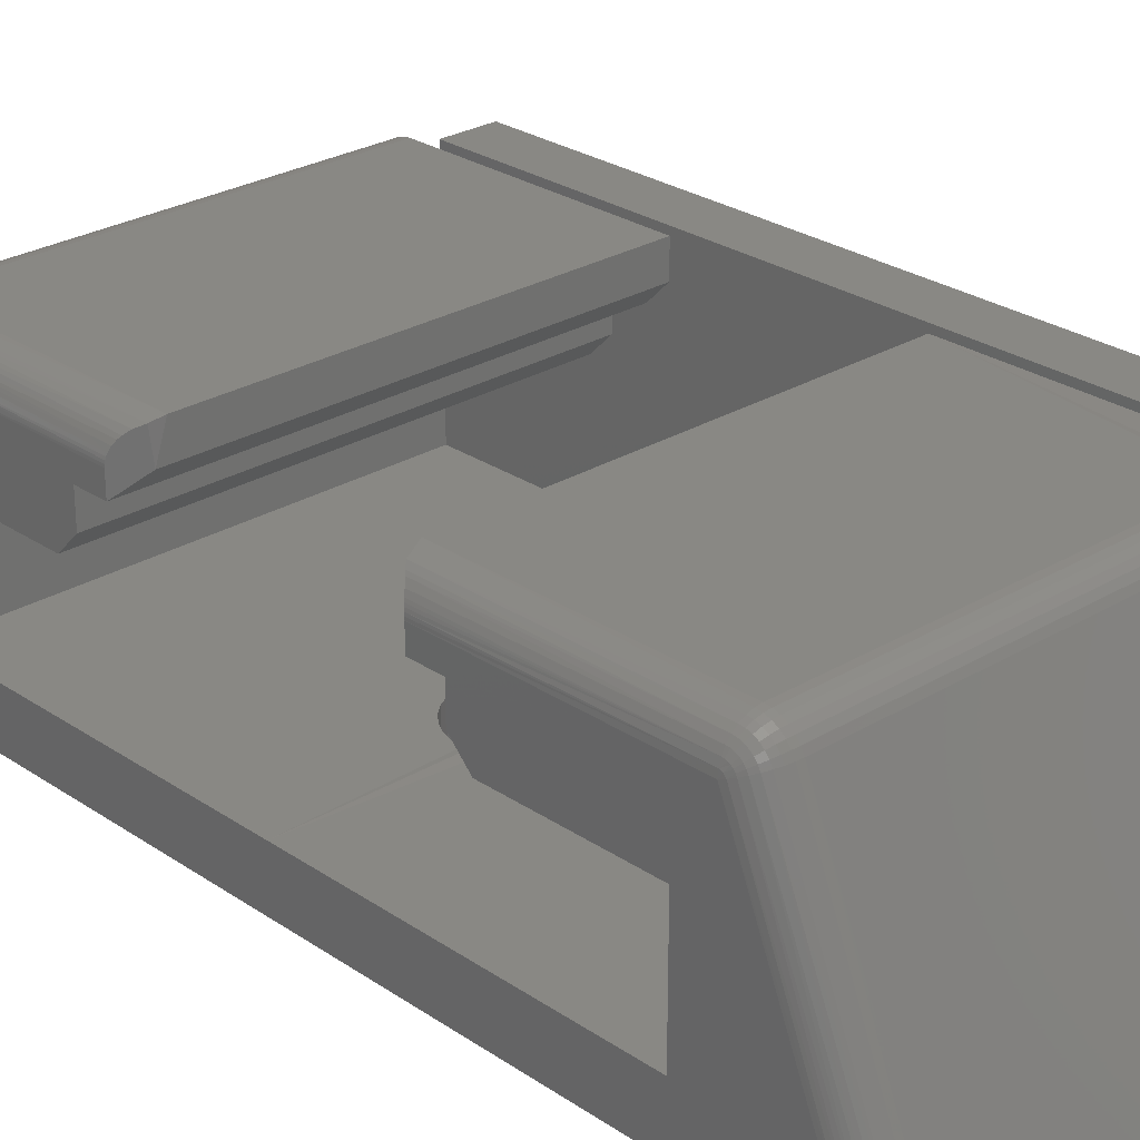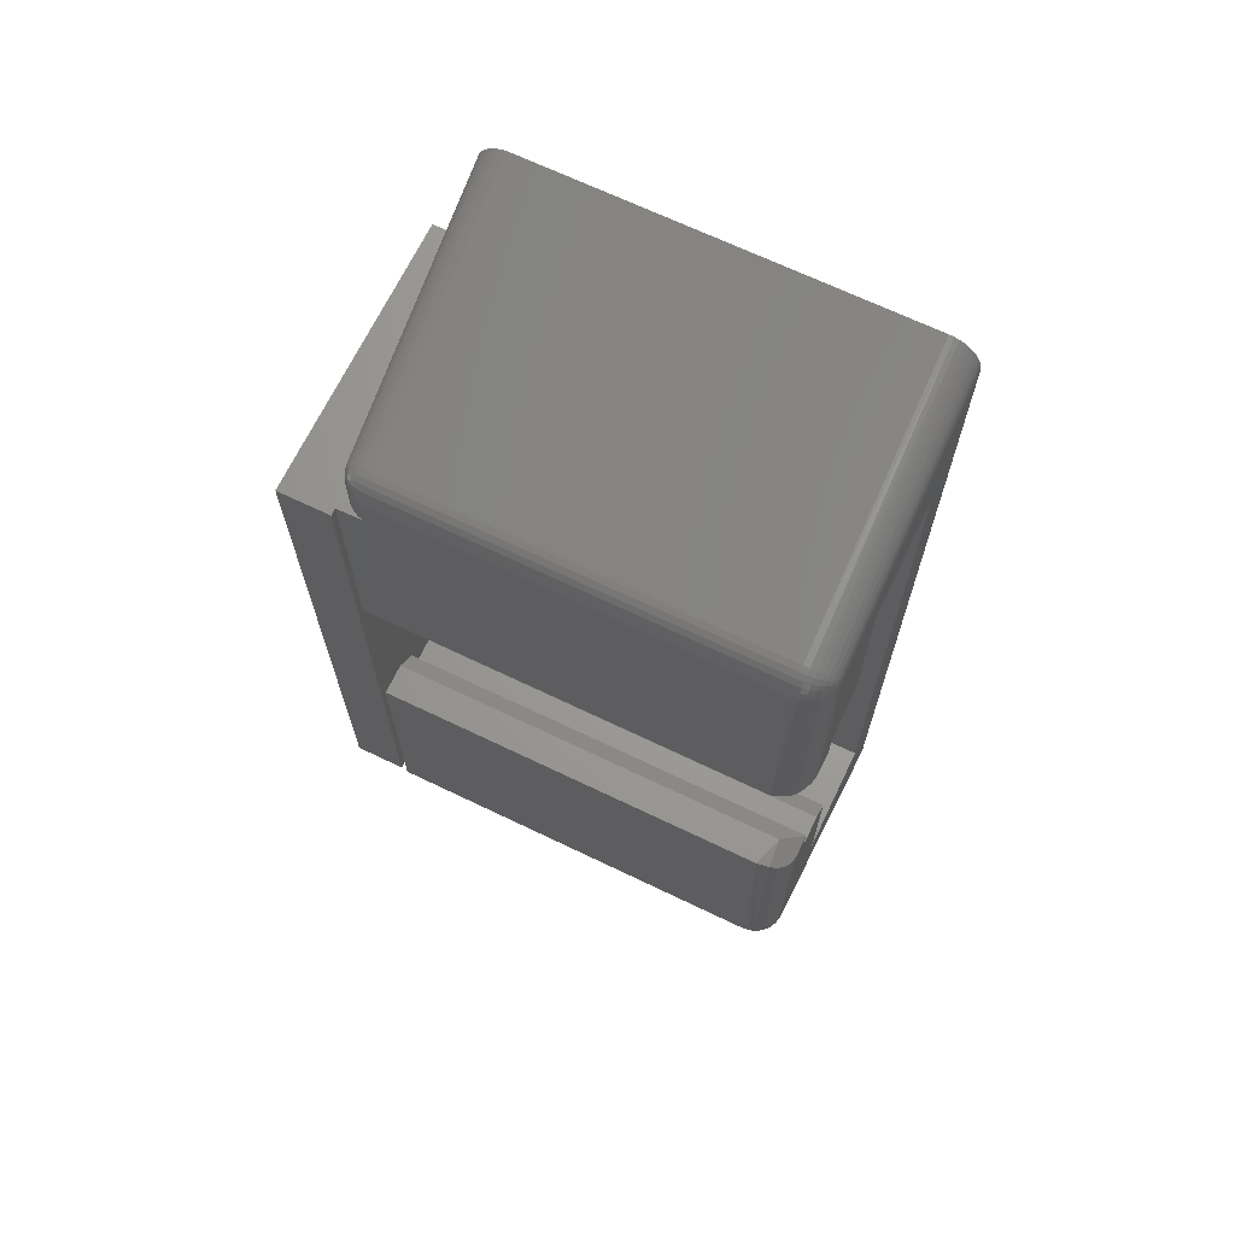
<metadata>
{"format":"stl","ext":"stl","renderer":"f3d","projection":"perspective","resolution":1024,"background":"white","views":[{"elev":26.6,"azim":136.6,"up":"+Z"},{"elev":68.3,"azim":25.7,"up":"+Y"}]}
</metadata>
<code>
# stl→obj: 340 verts, 680 faces
v 0.004359 -0.04342 0
v 0.01283 -0.04259 0.03906
v 0.01283 -0.04259 0
v 0.02098 -0.04012 0.03906
v 0.02098 -0.04012 0
v 0.02848 -0.0361 0.03906
v 0.02848 -0.0361 0
v 0.03506 -0.0307 0.03906
v 0.03506 -0.0307 0
v 0.04046 -0.02412 0.03906
v 0.04046 -0.02412 0
v 0.04447 -0.01662 0.03906
v 0.04447 -0.01662 0
v 0.04695 -0.008471 0.03906
v 0.04695 -0.008471 0
v 0.04778 0 0.03906
v 0.04778 0 0
v 0.004359 -0.04342 0.03906
v -0.004112 -0.04259 0
v -0.004112 -0.04259 0.03906
v -0.01226 -0.04012 0
v -0.01226 -0.04012 0.03906
v -0.01976 -0.0361 0
v -0.01976 -0.0361 0.03906
v -0.02634 -0.0307 0
v -0.02634 -0.0307 0.03906
v -0.03174 -0.02412 0
v -0.03174 -0.02412 0.03906
v -0.03576 -0.01662 0
v -0.03576 -0.01662 0.03906
v -0.03823 -0.008471 0
v -0.03823 -0.008471 0.03906
v -0.03906 5.317e-18 0
v -0.03906 5.317e-18 0.03906
v -0.03823 0.008471 0
v -0.03888 0.003931 0.03906
v 0.04614 0.01182 0.03906
v 0.04695 0.008471 0
v 0.04778 0.003947 0.03947
v -0.03742 0.01182 0.03906
v -0.03576 0.01662 0
v -0.03454 0.0193 0.03906
v -0.03174 0.02412 0
v -0.03032 0.02613 0.03906
v -0.02634 0.0307 0
v -0.02492 0.03206 0.03906
v -0.01976 0.0361 0
v -0.01852 0.0369 0.03906
v -0.01226 0.04012 0
v -0.01134 0.04048 0.03906
v 0.03506 0.0307 0
v 0.03364 0.03206 0.03906
v 0.02848 0.0361 0
v 0.03904 0.02613 0.03906
v 0.04046 0.02412 0
v 0.04325 0.0193 0.03906
v 0.04447 0.01662 0
v 0.02724 0.0369 0.03906
v 0.02006 0.04048 0.03906
v 0.02098 0.04012 0
v 0.01235 0.04268 0.03906
v 0.01283 0.04259 0
v 0.004359 0.04342 0.03906
v 0.004359 0.04342 0
v -0.003629 0.04268 0.03906
v -0.004112 0.04259 0
v -0.1641 0.2487 0.03947
v 0.1641 0.2487 0.03947
v -0.1641 0.003947 0.03947
v 0.1641 0.003947 0.03947
v 0.1641 -0.2487 0.03947
v -0.1641 -0.2487 0.03947
v 0.1641 -0.3496 -1.558e-18
v -0.1641 0.3496 -4.437e-17
v -0.1638 0.3535 -4.461e-17
v -0.1629 0.3575 -4.485e-17
v -0.1406 0.375 -4.592e-17
v -0.1511 0.3723 -4.576e-17
v -0.144 0.3747 -4.591e-17
v -0.1476 0.3738 -4.585e-17
v 0.1406 0.375 -4.592e-17
v 0.144 0.3747 -4.591e-17
v 0.1476 0.3738 -4.585e-17
v -0.2031 0.25 -3.062e-17
v -0.1641 0.25 -3.827e-17
v -0.2031 -0.25 0
v -0.1641 -0.25 -7.654e-18
v 0.1641 0.003947 -2.32e-17
v 0.1641 0.3496 -4.437e-17
v -0.1615 0.3612 -4.508e-17
v -0.1595 0.3646 -4.529e-17
v -0.1571 0.3677 -4.547e-17
v -0.1542 0.3703 -4.563e-17
v 0.1571 0.3677 -4.547e-17
v 0.1595 0.3646 -4.529e-17
v 0.1615 0.3612 -4.508e-17
v 0.1629 0.3575 -4.485e-17
v 0.1638 0.3535 -4.461e-17
v 0.1511 0.3723 -4.576e-17
v 0.1542 0.3703 -4.563e-17
v 0.1638 -0.3535 -1.314e-18
v 0.1629 -0.3575 -1.075e-18
v 0.1615 -0.3612 -8.469e-19
v 0.1595 -0.3646 -6.367e-19
v 0.1571 -0.3677 -4.495e-19
v 0.1542 -0.3703 -2.902e-19
v 0.1511 -0.3723 -1.628e-19
v 0.1476 -0.3738 -7.064e-20
v 0.144 -0.3747 -1.604e-20
v 0.1406 -0.375 0
v -0.1641 -0.375 0
v 0.1484 0.08289 0.1814
v 0.1641 0.09852 0.1658
v 0.1641 0.09852 0.1818
v 0.164 0.09845 0.1837
v 0.1638 0.09823 0.1855
v 0.1634 0.09787 0.1873
v 0.1629 0.09737 0.1891
v 0.1623 0.09673 0.1908
v 0.1607 0.09515 0.1939
v 0.1581 0.09257 0.1974
v 0.1565 0.09094 0.1991
v 0.1533 0.08774 0.2015
v 0.1406 0.08289 0.2053
v -0.1641 0.09852 0.1658
v -0.1641 0.1224 0.1658
v 0.1641 0.1224 0.1658
v -0.1641 0.08289 0.2053
v -0.1641 0.08289 0.1814
v -0.1641 0.2487 0.1263
v -0.1641 0.25 0.2105
v -0.1641 -0.25 0.2105
v -0.1641 -0.25 0.2053
v -0.1641 -0.08289 0.2053
v -0.1641 0.25 0.2053
v -0.1641 -0.1224 0.1419
v -0.1641 -0.138 0.1263
v -0.1641 0.138 0.1263
v -0.1641 0.1224 0.1419
v -0.1641 -0.09852 0.1658
v -0.1641 -0.1224 0.1658
v -0.1641 -0.2487 0.1263
v -0.1641 -0.08289 0.1814
v 0.1641 0.2487 0.1263
v 0.1641 0.1224 0.1419
v 0.1641 0.138 0.1263
v 0.1641 -0.2487 0.1263
v 0.1641 -0.1224 0.1419
v 0.1641 -0.1224 0.1658
v 0.1641 -0.138 0.1263
v 0.1641 -0.09852 0.1818
v 0.1641 -0.09852 0.1658
v 0.1641 0.2726 0.1818
v 0.1641 -0.2726 0.1818
v 0.1484 -0.08289 0.1814
v 0.1406 -0.08289 0.2053
v 0.1501 -0.08458 0.2033
v 0.1549 -0.08934 0.2004
v 0.1581 -0.09257 0.1974
v 0.1598 -0.09423 0.1953
v 0.1615 -0.09598 0.1924
v 0.1629 -0.09737 0.1891
v 0.1634 -0.09787 0.1873
v 0.1638 -0.09823 0.1855
v 0.164 -0.09845 0.1837
v -0.1406 0.2726 0.2053
v 0.1406 0.2726 0.2053
v -0.1406 0.2772 0.2048
v 0.1406 0.2772 0.2048
v -0.1406 0.2815 0.2035
v 0.1406 0.2815 0.2035
v -0.1406 0.2856 0.2014
v 0.1406 0.2856 0.2014
v -0.1406 0.2891 0.1985
v 0.1406 0.2891 0.1985
v -0.1406 0.292 0.195
v 0.1406 0.292 0.195
v -0.1406 0.2942 0.191
v 0.1406 0.2942 0.191
v -0.1406 0.25 0.2053
v -0.1452 0.25 0.2048
v -0.1641 0.25 0.1818
v -0.1641 0.2726 0.1818
v -0.1496 0.25 0.2035
v -0.1536 0.25 0.2013
v -0.1572 0.25 0.1984
v -0.2031 0.25 0.2105
v -0.1601 0.25 0.1948
v -0.1623 0.25 0.1908
v -0.1636 0.25 0.1864
v -0.1452 0.2938 0.1908
v -0.1636 0.2768 0.1836
v -0.1623 0.2809 0.1853
v -0.1601 0.2846 0.1869
v -0.1572 0.2879 0.1883
v -0.1536 0.2906 0.1894
v -0.1496 0.2926 0.1903
v -0.1636 0.2726 0.1864
v -0.1623 0.2726 0.1908
v -0.1601 0.2726 0.1948
v -0.1572 0.2726 0.1984
v -0.1536 0.2726 0.2013
v -0.1496 0.2726 0.2035
v -0.1452 0.2726 0.2048
v -0.1636 0.2752 0.1856
v -0.1623 0.2744 0.1906
v -0.1623 0.2776 0.1893
v -0.1452 0.2917 0.1947
v -0.1496 0.2906 0.194
v -0.1536 0.2888 0.1928
v -0.1572 0.2863 0.1911
v -0.1601 0.2834 0.1891
v -0.1623 0.2801 0.1869
v -0.1452 0.2771 0.2044
v -0.1496 0.2768 0.2031
v -0.1536 0.2764 0.2009
v -0.1572 0.2758 0.1981
v -0.1601 0.2751 0.1946
v -0.1452 0.2814 0.2031
v -0.1496 0.2809 0.2019
v -0.1536 0.28 0.1998
v -0.1572 0.2789 0.1972
v -0.1601 0.2776 0.1939
v -0.1623 0.276 0.1901
v -0.1452 0.2853 0.201
v -0.1496 0.2846 0.1999
v -0.1536 0.2834 0.1981
v -0.1572 0.2818 0.1956
v -0.1601 0.2798 0.1927
v -0.1452 0.2888 0.1982
v -0.1496 0.2879 0.1972
v -0.1536 0.2863 0.1957
v -0.1572 0.2843 0.1936
v -0.1601 0.2818 0.1911
v -0.1623 0.2789 0.1882
v -0.1641 -0.2942 0.191
v 0.1406 -0.2942 0.191
v -0.1641 -0.292 0.195
v 0.1406 -0.292 0.195
v -0.1641 -0.2891 0.1985
v 0.1406 -0.2891 0.1985
v -0.1641 -0.2856 0.2014
v 0.1406 -0.2856 0.2014
v -0.1641 -0.2815 0.2035
v 0.1406 -0.2815 0.2035
v -0.1641 -0.2772 0.2048
v 0.1406 -0.2772 0.2048
v -0.1641 -0.2726 0.2053
v 0.1406 -0.2726 0.2053
v 0.1636 -0.2726 0.1864
v 0.1496 -0.2726 0.2035
v 0.1536 -0.2726 0.2013
v 0.1572 -0.2726 0.1984
v 0.1601 -0.2726 0.1948
v 0.1623 -0.2726 0.1908
v 0.1452 -0.2726 0.2048
v 0.1452 -0.2938 0.1908
v 0.1636 -0.2768 0.1836
v 0.1496 -0.2926 0.1903
v 0.1536 -0.2906 0.1894
v 0.1572 -0.2879 0.1883
v 0.1601 -0.2846 0.1869
v 0.1623 -0.2809 0.1853
v 0.1636 -0.2752 0.1856
v 0.1623 -0.2744 0.1906
v 0.1623 -0.2776 0.1893
v 0.1452 -0.2917 0.1947
v 0.1496 -0.2906 0.194
v 0.1536 -0.2888 0.1928
v 0.1572 -0.2863 0.1911
v 0.1601 -0.2834 0.1891
v 0.1623 -0.2801 0.1869
v 0.1452 -0.2771 0.2044
v 0.1496 -0.2768 0.2031
v 0.1536 -0.2764 0.2009
v 0.1572 -0.2758 0.1981
v 0.1601 -0.2751 0.1946
v 0.1452 -0.2814 0.2031
v 0.1496 -0.2809 0.2019
v 0.1536 -0.28 0.1998
v 0.1572 -0.2789 0.1972
v 0.1601 -0.2776 0.1939
v 0.1623 -0.276 0.1901
v 0.1452 -0.2853 0.201
v 0.1496 -0.2846 0.1999
v 0.1536 -0.2834 0.1981
v 0.1572 -0.2818 0.1956
v 0.1601 -0.2798 0.1927
v 0.1452 -0.2888 0.1982
v 0.1496 -0.2879 0.1972
v 0.1536 -0.2863 0.1957
v 0.1572 -0.2843 0.1936
v 0.1601 -0.2818 0.1911
v 0.1623 -0.2789 0.1882
v 0.1452 0.2938 0.1908
v 0.1636 0.2768 0.1836
v 0.1496 0.2926 0.1903
v 0.1536 0.2906 0.1894
v 0.1572 0.2879 0.1883
v 0.1601 0.2846 0.1869
v 0.1623 0.2809 0.1853
v 0.1636 0.2726 0.1864
v 0.1496 0.2726 0.2035
v 0.1536 0.2726 0.2013
v 0.1572 0.2726 0.1984
v 0.1601 0.2726 0.1948
v 0.1452 0.2726 0.2048
v 0.1623 0.2726 0.1908
v 0.1636 0.2752 0.1856
v 0.1623 0.2801 0.1869
v 0.1623 0.2776 0.1893
v 0.1452 0.2771 0.2044
v 0.1496 0.2768 0.2031
v 0.1536 0.2764 0.2009
v 0.1572 0.2758 0.1981
v 0.1601 0.2751 0.1946
v 0.1623 0.2744 0.1906
v 0.1452 0.2917 0.1947
v 0.1496 0.2906 0.194
v 0.1536 0.2888 0.1928
v 0.1572 0.2863 0.1911
v 0.1601 0.2834 0.1891
v 0.1452 0.2888 0.1982
v 0.1496 0.2879 0.1972
v 0.1536 0.2863 0.1957
v 0.1572 0.2843 0.1936
v 0.1601 0.2818 0.1911
v 0.1623 0.2789 0.1882
v 0.1452 0.2853 0.201
v 0.1496 0.2846 0.1999
v 0.1536 0.2834 0.1981
v 0.1572 0.2818 0.1956
v 0.1601 0.2798 0.1927
v 0.1452 0.2814 0.2031
v 0.1496 0.2809 0.2019
v 0.1536 0.28 0.1998
v 0.1572 0.2789 0.1972
v 0.1601 0.2776 0.1939
v 0.1623 0.276 0.1901
v -0.2031 -0.25 0.2105
f 1 2 3
f 3 2 4
f 3 4 5
f 5 4 6
f 5 6 7
f 7 6 8
f 7 8 9
f 9 8 10
f 9 10 11
f 11 10 12
f 11 12 13
f 13 12 14
f 13 14 15
f 15 14 16
f 15 16 17
f 2 1 18
f 18 1 19
f 18 19 20
f 20 19 21
f 20 21 22
f 22 21 23
f 22 23 24
f 24 23 25
f 24 25 26
f 26 25 27
f 26 27 28
f 28 27 29
f 28 29 30
f 30 29 31
f 30 31 32
f 32 31 33
f 32 33 34
f 35 36 33
f 36 34 33
f 37 38 39
f 38 16 39
f 35 40 36
f 40 35 41
f 41 42 40
f 42 41 43
f 43 44 42
f 44 43 45
f 45 46 44
f 46 45 47
f 47 48 46
f 48 47 49
f 50 48 49
f 51 52 53
f 54 52 51
f 55 54 51
f 56 54 55
f 57 56 55
f 37 56 57
f 38 37 57
f 16 38 17
f 52 58 53
f 53 58 59
f 53 59 60
f 60 59 61
f 60 61 62
f 62 61 63
f 62 63 64
f 64 63 65
f 64 65 66
f 66 65 50
f 66 50 49
f 67 48 50
f 67 50 65
f 67 65 63
f 67 63 68
f 69 36 40
f 69 40 42
f 69 42 44
f 69 44 46
f 69 46 48
f 69 48 67
f 68 63 61
f 68 61 59
f 68 59 58
f 70 68 58
f 70 58 52
f 70 52 54
f 70 54 56
f 70 56 37
f 70 37 39
f 69 34 36
f 16 70 39
f 71 70 16
f 71 16 14
f 71 14 12
f 71 12 10
f 71 10 8
f 71 8 6
f 71 6 4
f 71 4 2
f 71 2 18
f 71 18 72
f 72 18 20
f 72 20 22
f 72 22 24
f 72 24 26
f 72 26 28
f 72 28 30
f 72 30 32
f 72 32 34
f 72 34 69
f 73 3 5
f 74 75 76
f 77 78 79
f 78 80 79
f 81 82 83
f 84 85 64
f 84 64 66
f 84 66 49
f 84 49 47
f 84 47 45
f 84 45 43
f 84 43 41
f 84 41 35
f 84 35 33
f 84 33 31
f 86 84 31
f 86 31 29
f 86 29 27
f 86 27 25
f 86 25 23
f 86 23 21
f 86 21 19
f 86 19 1
f 86 1 87
f 88 73 5
f 88 5 7
f 88 7 9
f 88 9 11
f 88 11 13
f 88 13 15
f 88 15 17
f 88 17 38
f 88 38 89
f 64 85 74
f 64 74 76
f 64 76 90
f 64 90 91
f 64 91 92
f 64 92 93
f 64 93 78
f 64 78 77
f 64 77 81
f 94 95 96
f 94 96 97
f 94 97 98
f 89 38 57
f 89 57 55
f 89 55 51
f 89 51 53
f 89 53 60
f 89 60 62
f 89 62 64
f 89 64 81
f 89 81 83
f 89 83 99
f 89 99 100
f 89 100 94
f 89 94 98
f 1 3 73
f 1 73 101
f 1 101 102
f 1 102 103
f 1 103 104
f 1 104 105
f 1 105 106
f 1 106 107
f 1 107 108
f 1 108 109
f 1 109 110
f 1 110 111
f 1 111 87
f 112 113 114
f 112 114 115
f 112 115 116
f 112 116 117
f 112 117 118
f 112 118 119
f 112 119 120
f 112 120 121
f 112 121 122
f 112 122 123
f 112 123 124
f 125 126 113
f 113 126 127
f 128 129 124
f 124 129 112
f 69 67 130
f 131 132 133
f 131 133 134
f 131 134 128
f 131 128 135
f 136 137 138
f 136 138 139
f 136 139 126
f 136 126 125
f 136 125 140
f 136 140 141
f 72 69 130
f 72 130 138
f 72 138 137
f 72 137 142
f 128 134 129
f 129 134 143
f 129 143 125
f 125 143 140
f 129 125 112
f 112 125 113
f 144 145 146
f 144 127 145
f 71 73 88
f 71 147 73
f 147 148 149
f 147 150 148
f 151 149 152
f 89 144 68
f 89 68 70
f 89 70 71
f 89 71 88
f 153 114 113
f 153 113 127
f 153 127 144
f 153 144 89
f 154 73 147
f 154 147 149
f 154 149 151
f 146 138 144
f 144 138 130
f 126 139 127
f 127 139 145
f 139 138 145
f 145 138 146
f 155 156 157
f 155 157 158
f 155 158 159
f 155 159 160
f 155 160 161
f 155 161 162
f 155 162 163
f 155 163 164
f 155 164 165
f 155 165 151
f 155 151 152
f 143 134 155
f 155 134 156
f 141 140 149
f 149 140 152
f 140 143 152
f 152 143 155
f 136 141 148
f 148 141 149
f 147 142 150
f 150 142 137
f 137 136 150
f 150 136 148
f 166 167 168
f 168 167 169
f 168 169 170
f 170 169 171
f 170 171 172
f 172 171 173
f 172 173 174
f 174 173 175
f 174 175 176
f 176 175 177
f 176 177 178
f 178 177 179
f 128 124 180
f 128 180 181
f 128 181 135
f 167 166 124
f 124 166 180
f 77 178 81
f 81 178 179
f 85 182 74
f 74 182 183
f 135 181 184
f 135 184 185
f 135 185 186
f 187 131 135
f 187 135 186
f 187 186 188
f 187 188 189
f 187 189 190
f 187 190 182
f 187 182 85
f 187 85 84
f 178 79 191
f 178 77 79
f 74 192 75
f 74 183 192
f 76 75 192
f 192 193 76
f 90 76 193
f 193 194 90
f 90 194 91
f 91 194 195
f 91 195 92
f 92 195 196
f 80 78 197
f 197 191 80
f 80 191 79
f 197 78 196
f 196 78 93
f 196 93 92
f 183 182 198
f 198 182 190
f 198 190 199
f 199 190 189
f 199 189 200
f 200 189 188
f 200 188 201
f 201 188 186
f 201 186 202
f 202 186 185
f 202 185 203
f 203 185 184
f 203 184 204
f 204 184 181
f 204 181 166
f 166 181 180
f 183 205 192
f 183 198 205
f 205 198 206
f 192 205 207
f 176 178 208
f 208 178 191
f 208 191 209
f 209 191 197
f 209 197 210
f 210 197 196
f 210 196 211
f 211 196 195
f 211 195 212
f 212 195 194
f 212 194 213
f 213 194 193
f 213 193 192
f 166 168 204
f 204 168 214
f 204 214 203
f 203 214 215
f 203 215 202
f 202 215 216
f 202 216 201
f 201 216 217
f 201 217 200
f 200 217 218
f 200 218 199
f 199 218 206
f 199 206 198
f 168 170 214
f 214 170 219
f 214 219 215
f 215 219 220
f 215 220 216
f 216 220 221
f 216 221 217
f 217 221 222
f 217 222 218
f 218 222 223
f 218 223 206
f 206 223 224
f 206 224 205
f 170 172 219
f 219 172 225
f 219 225 220
f 220 225 226
f 220 226 221
f 221 226 227
f 221 227 222
f 222 227 228
f 222 228 223
f 223 228 229
f 223 229 224
f 224 229 207
f 224 207 205
f 172 174 225
f 225 174 230
f 225 230 226
f 226 230 231
f 226 231 227
f 227 231 232
f 227 232 228
f 228 232 233
f 228 233 229
f 229 233 234
f 229 234 207
f 207 234 235
f 207 235 192
f 174 176 230
f 230 176 208
f 230 208 231
f 231 208 209
f 231 209 232
f 232 209 210
f 232 210 233
f 233 210 211
f 233 211 234
f 234 211 212
f 234 212 235
f 235 212 213
f 235 213 192
f 236 237 238
f 238 237 239
f 238 239 240
f 240 239 241
f 240 241 242
f 242 241 243
f 242 243 244
f 244 243 245
f 244 245 246
f 246 245 247
f 246 247 248
f 248 247 249
f 248 249 133
f 133 249 156
f 133 156 134
f 236 111 237
f 237 111 110
f 154 165 250
f 154 151 165
f 157 251 252
f 157 252 158
f 158 252 253
f 158 253 159
f 159 253 254
f 159 254 160
f 161 160 254
f 254 255 161
f 161 255 162
f 162 255 250
f 162 250 163
f 250 164 163
f 165 164 250
f 156 249 256
f 156 256 251
f 156 251 157
f 237 109 257
f 237 110 109
f 73 258 101
f 73 154 258
f 257 109 108
f 257 108 259
f 108 107 259
f 259 107 106
f 259 106 260
f 260 106 105
f 260 105 261
f 261 105 104
f 261 104 262
f 262 104 103
f 262 103 263
f 103 102 263
f 263 102 101
f 263 101 258
f 154 264 258
f 154 250 264
f 264 250 265
f 258 264 266
f 239 237 267
f 267 237 257
f 267 257 268
f 268 257 259
f 268 259 269
f 269 259 260
f 269 260 270
f 270 260 261
f 270 261 271
f 271 261 262
f 271 262 272
f 272 262 263
f 272 263 258
f 249 247 256
f 256 247 273
f 256 273 251
f 251 273 274
f 251 274 252
f 252 274 275
f 252 275 253
f 253 275 276
f 253 276 254
f 254 276 277
f 254 277 255
f 255 277 265
f 255 265 250
f 247 245 273
f 273 245 278
f 273 278 274
f 274 278 279
f 274 279 275
f 275 279 280
f 275 280 276
f 276 280 281
f 276 281 277
f 277 281 282
f 277 282 265
f 265 282 283
f 265 283 264
f 245 243 278
f 278 243 284
f 278 284 279
f 279 284 285
f 279 285 280
f 280 285 286
f 280 286 281
f 281 286 287
f 281 287 282
f 282 287 288
f 282 288 283
f 283 288 266
f 283 266 264
f 243 241 284
f 284 241 289
f 284 289 285
f 285 289 290
f 285 290 286
f 286 290 291
f 286 291 287
f 287 291 292
f 287 292 288
f 288 292 293
f 288 293 266
f 266 293 294
f 266 294 258
f 241 239 289
f 289 239 267
f 289 267 290
f 290 267 268
f 290 268 291
f 291 268 269
f 291 269 292
f 292 269 270
f 292 270 293
f 293 270 271
f 293 271 294
f 294 271 272
f 294 272 258
f 179 82 81
f 179 295 82
f 153 98 296
f 153 89 98
f 83 82 295
f 295 297 83
f 83 297 99
f 99 297 298
f 99 298 100
f 100 298 299
f 100 299 94
f 95 94 299
f 299 300 95
f 96 95 300
f 300 301 96
f 96 301 97
f 97 301 296
f 97 296 98
f 114 302 115
f 114 153 302
f 303 123 304
f 304 123 122
f 304 122 305
f 305 122 121
f 305 121 306
f 121 120 306
f 306 120 119
f 302 116 115
f 124 123 303
f 124 303 307
f 124 307 167
f 308 306 119
f 308 119 118
f 308 118 117
f 308 117 116
f 308 116 302
f 153 309 302
f 153 296 309
f 309 296 310
f 302 309 311
f 169 167 312
f 312 167 307
f 312 307 313
f 313 307 303
f 313 303 314
f 314 303 304
f 314 304 315
f 315 304 305
f 315 305 316
f 316 305 306
f 316 306 317
f 317 306 308
f 317 308 302
f 179 177 295
f 295 177 318
f 295 318 297
f 297 318 319
f 297 319 298
f 298 319 320
f 298 320 299
f 299 320 321
f 299 321 300
f 300 321 322
f 300 322 301
f 301 322 310
f 301 310 296
f 177 175 318
f 318 175 323
f 318 323 319
f 319 323 324
f 319 324 320
f 320 324 325
f 320 325 321
f 321 325 326
f 321 326 322
f 322 326 327
f 322 327 310
f 310 327 328
f 310 328 309
f 175 173 323
f 323 173 329
f 323 329 324
f 324 329 330
f 324 330 325
f 325 330 331
f 325 331 326
f 326 331 332
f 326 332 327
f 327 332 333
f 327 333 328
f 328 333 311
f 328 311 309
f 173 171 329
f 329 171 334
f 329 334 330
f 330 334 335
f 330 335 331
f 331 335 336
f 331 336 332
f 332 336 337
f 332 337 333
f 333 337 338
f 333 338 311
f 311 338 339
f 311 339 302
f 171 169 334
f 334 169 312
f 334 312 335
f 335 312 313
f 335 313 336
f 336 313 314
f 336 314 337
f 337 314 315
f 337 315 338
f 338 315 316
f 338 316 339
f 339 316 317
f 339 317 302
f 244 246 248
f 87 111 236
f 133 87 236
f 133 236 238
f 133 238 240
f 133 240 242
f 133 242 244
f 133 244 248
f 86 340 84
f 84 340 187
f 72 142 71
f 71 142 147
f 130 67 144
f 144 67 68
f 86 87 340
f 340 87 133
f 340 133 132
f 131 187 132
f 132 187 340

</code>
